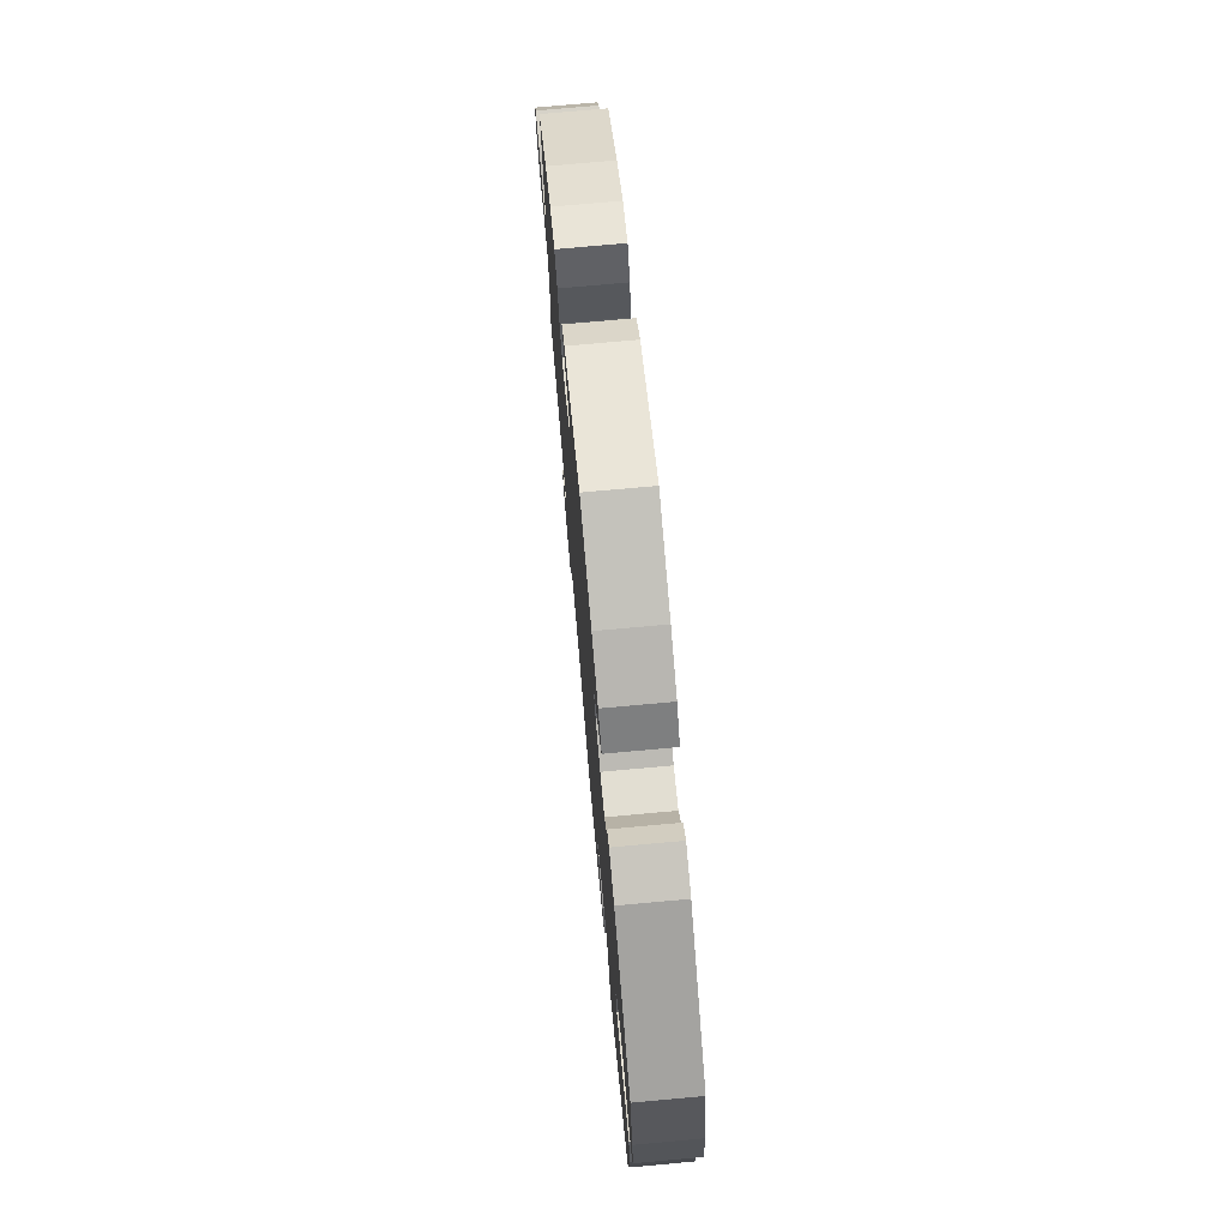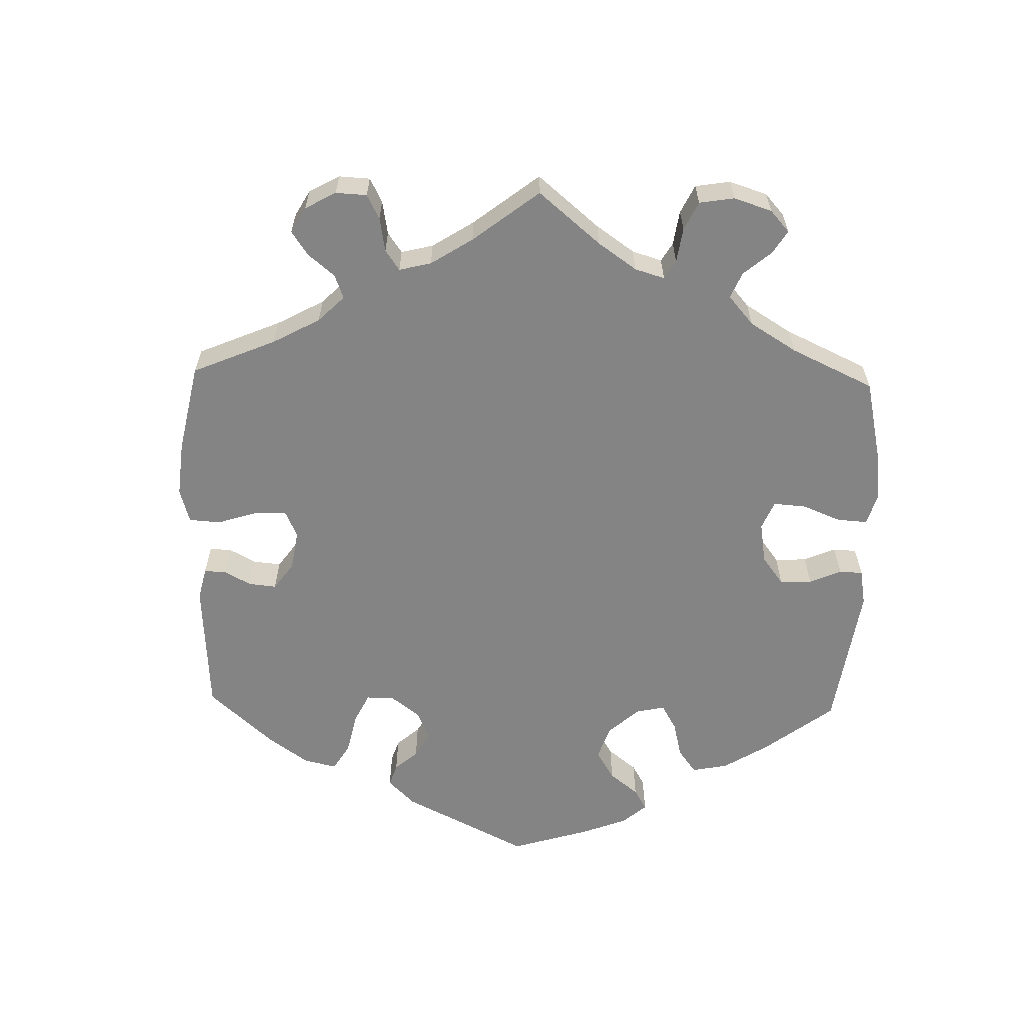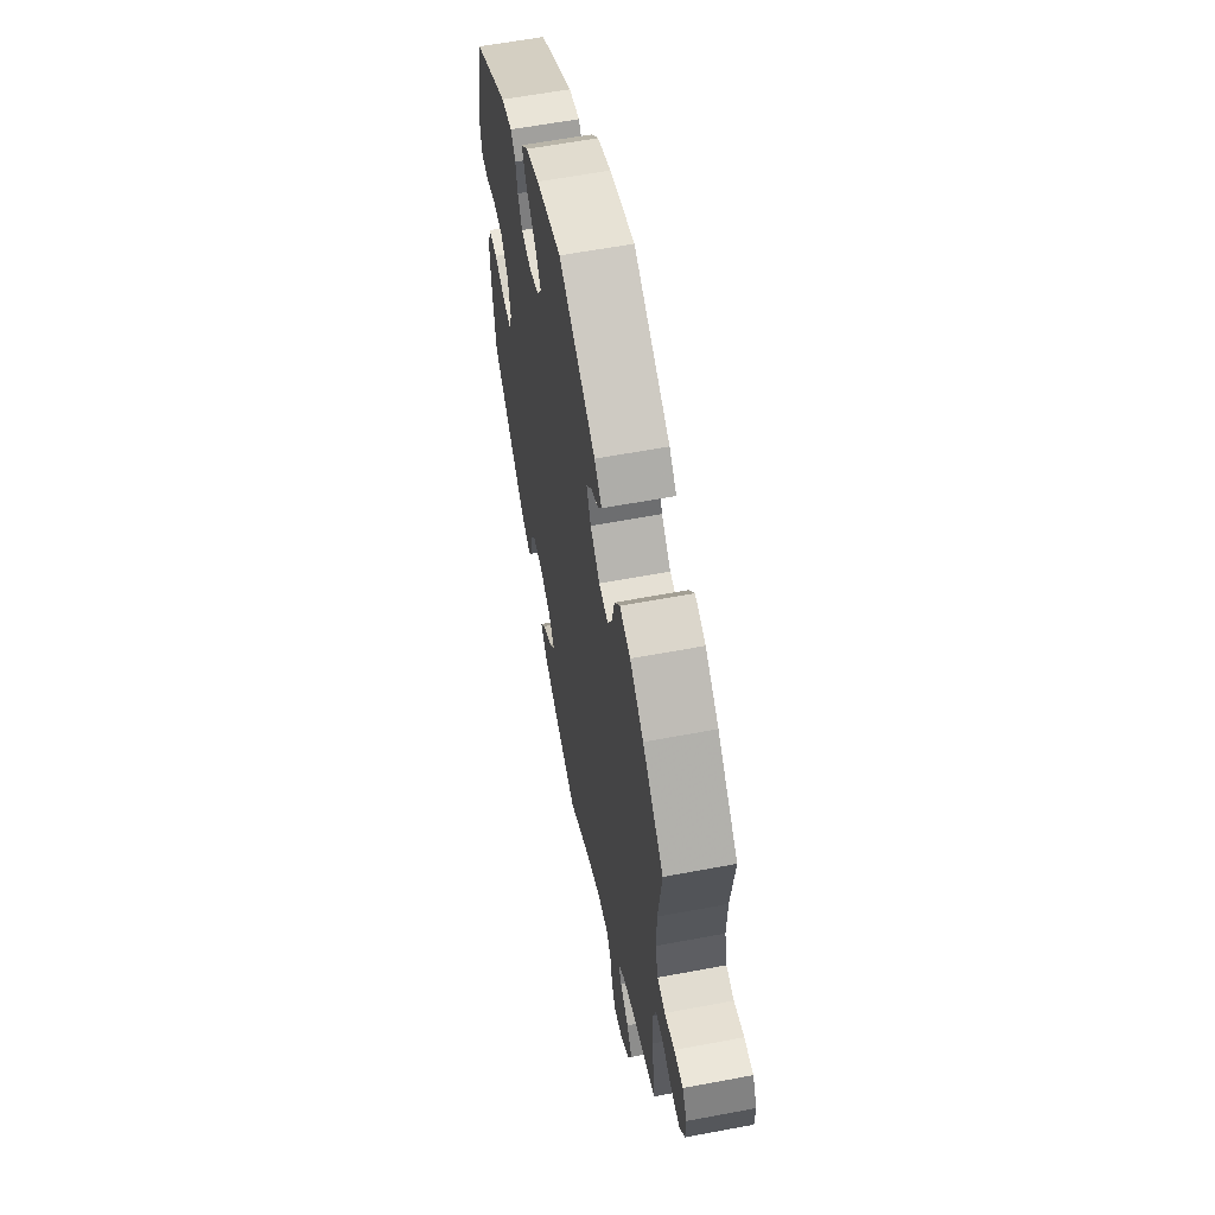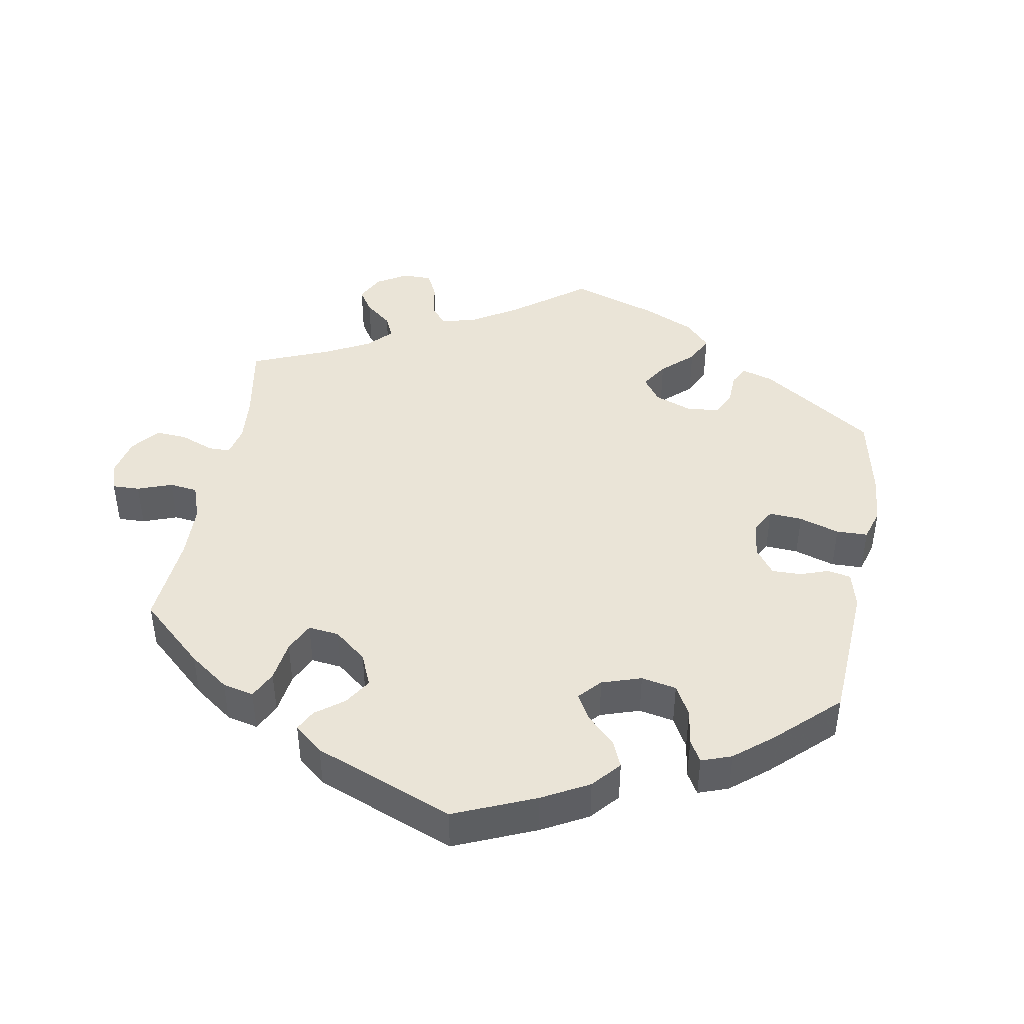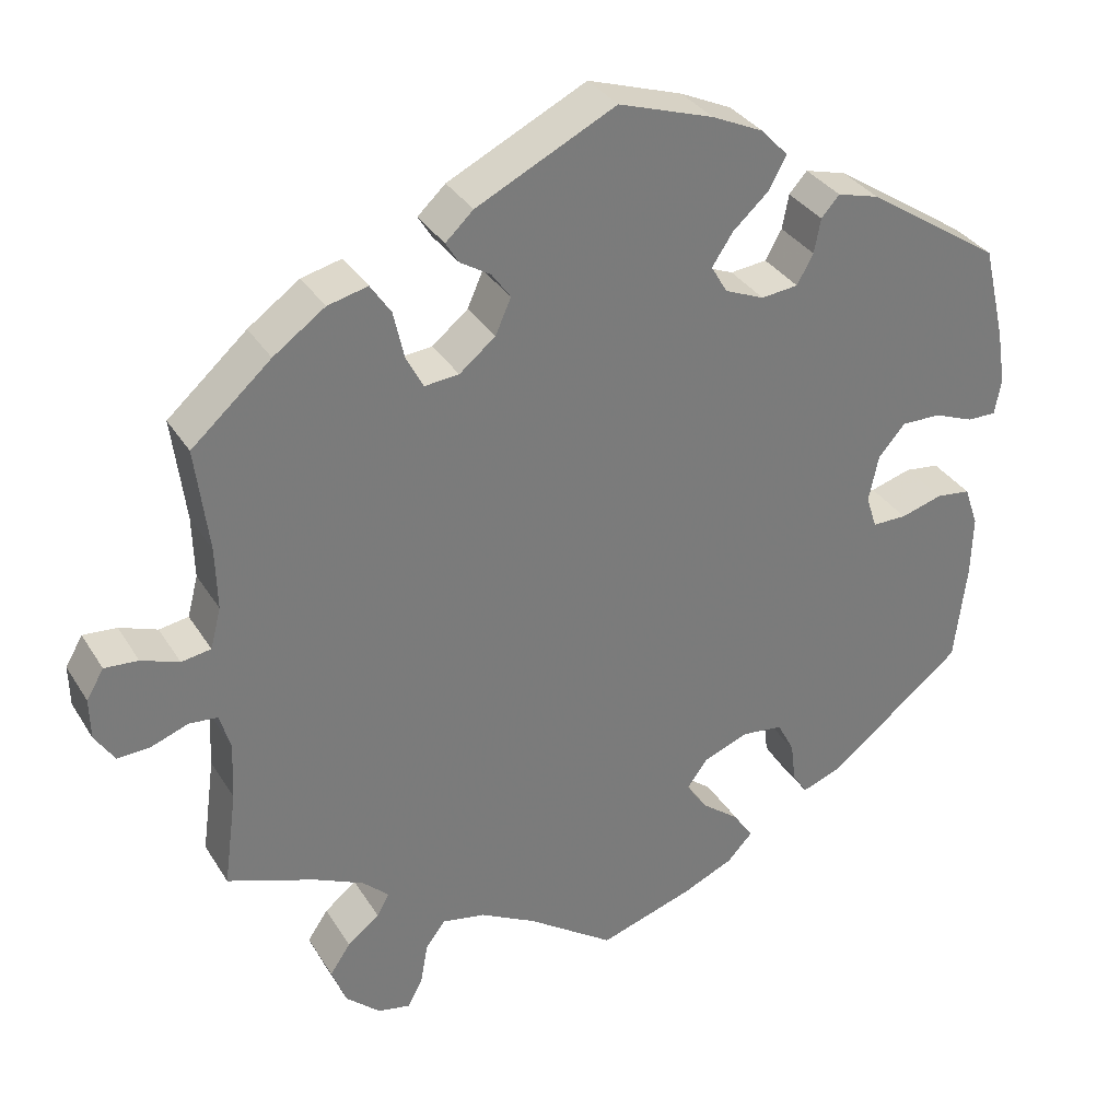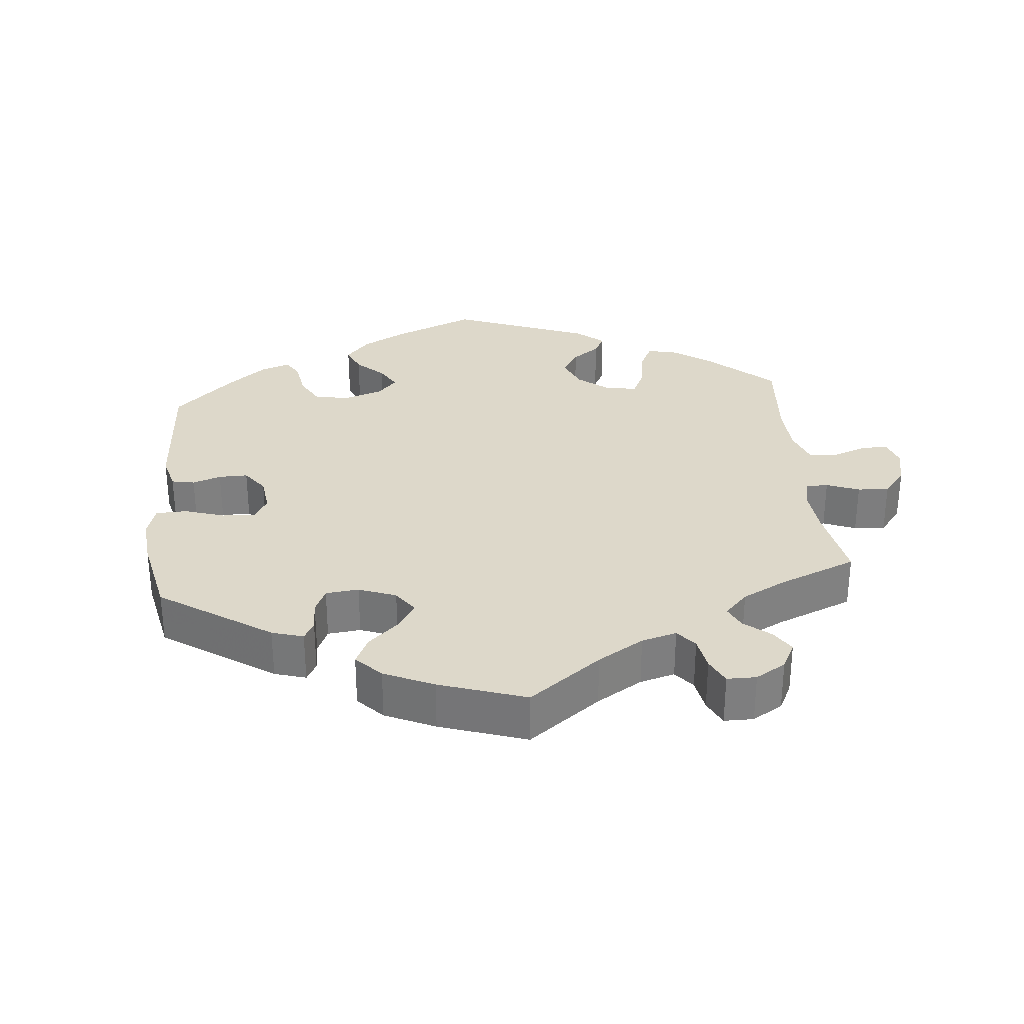
<metadata>
{"format":"obj","ext":"obj","renderer":"f3d","projection":"perspective","resolution":1024,"background":"white","views":[{"elev":74.1,"azim":-95.2,"up":"+Z"},{"elev":-61.5,"azim":118.5,"up":"+Y"},{"elev":60.5,"azim":79.1,"up":"+Z"},{"elev":43.7,"azim":-109.8,"up":"+Y"},{"elev":33.2,"azim":152.9,"up":"+Z"},{"elev":31.0,"azim":54.6,"up":"+Y"}]}
</metadata>
<code>
v 0.393 0.07 -0.328
v 0.333 0.07 -0.356
v 0.301 0.07 -0.386
v 0.316 0.07 -0.413
v 0.355 0.07 -0.444
v 0.38 0.07 -0.481
v 0.362 0.07 -0.528
v 0.32 0.07 -0.566
v 0.28 0.07 -0.574
v 0.262 0.07 -0.54
v 0.253 0.07 -0.489
v 0.229 0.07 -0.457
v 0.176 0.07 -0.467
v 0.107 0.07 -0.504
v 0.001 0.07 -0.578
v -0.114 0.07 -0.541
v -0.177 0.07 -0.513
v -0.208 0.07 -0.48
v -0.184 0.07 -0.444
v -0.138 0.07 -0.408
v -0.112 0.07 -0.37
v -0.138 0.07 -0.335
v -0.193 0.07 -0.314
v -0.243 0.07 -0.32
v -0.264 0.07 -0.36
v -0.27 0.07 -0.409
v -0.288 0.07 -0.437
v -0.337 0.07 -0.419
v -0.501 0.07 -0.288
v -0.516 0.07 -0.165
v -0.518 0.07 -0.091
v -0.501 0.07 -0.042
v -0.459 0.07 -0.037
v -0.408 0.07 -0.052
v -0.366 0.07 -0.052
v -0.353 0.07 -0.012
v -0.365 0.07 0.045
v -0.398 0.07 0.083
v -0.447 0.07 0.082
v -0.495 0.07 0.063
v -0.53 0.07 0.063
v -0.538 0.07 0.107
v -0.527 0.07 0.175
v -0.5 0.07 0.289
v -0.335 0.07 0.398
v -0.284 0.07 0.412
v -0.262 0.07 0.387
v -0.254 0.07 0.345
v -0.234 0.07 0.309
v -0.189 0.07 0.304
v -0.141 0.07 0.324
v -0.121 0.07 0.358
v -0.147 0.07 0.397
v -0.191 0.07 0.437
v -0.212 0.07 0.476
v -0.179 0.07 0.511
v -0.116 0.07 0.54
v 0 0.07 0.578
v 0.17 0.07 0.494
v 0.204 0.07 0.462
v 0.188 0.07 0.436
v 0.151 0.07 0.413
v 0.128 0.07 0.381
v 0.147 0.07 0.338
v 0.191 0.07 0.302
v 0.233 0.07 0.298
v 0.254 0.07 0.338
v 0.267 0.07 0.396
v 0.292 0.07 0.433
v 0.341 0.07 0.421
v 0.404 0.07 0.376
v 0.501 0.07 0.29
v 0.485 0.07 0.163
v 0.483 0.07 0.087
v 0.496 0.07 0.037
v 0.532 0.07 0.031
v 0.578 0.07 0.048
v 0.619 0.07 0.051
v 0.64 0.07 0.015
v 0.639 0.07 -0.035
v 0.615 0.07 -0.072
v 0.576 0.07 -0.07
v 0.53 0.07 -0.053
v 0.495 0.07 -0.056
v 0.482 0.07 -0.101
v 0.485 0.07 -0.171
v 0.501 0.07 -0.289
v 0.393 0 -0.328
v 0.333 0 -0.356
v 0.301 0 -0.386
v 0.316 0 -0.413
v 0.355 0 -0.444
v 0.38 0 -0.481
v 0.362 0 -0.528
v 0.32 0 -0.566
v 0.28 0 -0.574
v 0.262 0 -0.54
v 0.253 0 -0.489
v 0.229 0 -0.457
v 0.176 0 -0.467
v 0.107 0 -0.504
v 0.001 0 -0.578
v -0.114 0 -0.541
v -0.177 0 -0.513
v -0.208 0 -0.48
v -0.184 0 -0.444
v -0.138 0 -0.408
v -0.112 0 -0.37
v -0.138 0 -0.335
v -0.193 0 -0.314
v -0.243 0 -0.32
v -0.264 0 -0.36
v -0.27 0 -0.409
v -0.288 0 -0.437
v -0.337 0 -0.419
v -0.501 0 -0.288
v -0.516 0 -0.165
v -0.518 0 -0.091
v -0.501 0 -0.042
v -0.459 0 -0.037
v -0.408 0 -0.052
v -0.366 0 -0.052
v -0.353 0 -0.012
v -0.365 0 0.045
v -0.398 0 0.083
v -0.447 0 0.082
v -0.495 0 0.063
v -0.53 0 0.063
v -0.538 0 0.107
v -0.527 0 0.175
v -0.5 0 0.289
v -0.335 0 0.398
v -0.284 0 0.412
v -0.262 0 0.387
v -0.254 0 0.345
v -0.234 0 0.309
v -0.189 0 0.304
v -0.141 0 0.324
v -0.121 0 0.358
v -0.147 0 0.397
v -0.191 0 0.437
v -0.212 0 0.476
v -0.179 0 0.511
v -0.116 0 0.54
v 0 0 0.578
v 0.17 0 0.494
v 0.204 0 0.462
v 0.188 0 0.436
v 0.151 0 0.413
v 0.128 0 0.381
v 0.147 0 0.338
v 0.191 0 0.302
v 0.233 0 0.298
v 0.254 0 0.338
v 0.267 0 0.396
v 0.292 0 0.433
v 0.341 0 0.421
v 0.404 0 0.376
v 0.501 0 0.29
v 0.485 0 0.163
v 0.483 0 0.087
v 0.496 0 0.037
v 0.532 0 0.031
v 0.578 0 0.048
v 0.619 0 0.051
v 0.64 0 0.015
v 0.639 0 -0.035
v 0.615 0 -0.072
v 0.576 0 -0.07
v 0.53 0 -0.053
v 0.495 0 -0.056
v 0.482 0 -0.101
v 0.485 0 -0.171
v 0.501 0 -0.289
f 86 87 1
f 85 86 1 2
f 84 85 2 3
f 80 81 82 83
f 80 83 84
f 79 80 84
f 76 77 78 79
f 76 79 84
f 75 76 84 3
f 70 71 72 73
f 70 73 74
f 67 68 69 70
f 66 67 70 74
f 65 66 74 75
f 59 60 61 62
f 59 62 63
f 58 59 63
f 57 58 63 64
f 53 54 55 56
f 52 53 56 57
f 45 46 47 48
f 45 48 49
f 44 45 49
f 43 44 49 50
f 39 40 41 42
f 38 39 42 43
f 31 32 33 34
f 31 34 35
f 30 31 35
f 29 30 35
f 28 29 35
f 25 26 27 28
f 24 25 28 35
f 23 24 35 36
f 17 18 19 20
f 17 20 21
f 14 15 16 17
f 13 14 17 21
f 12 13 21 22
f 8 9 10 11
f 8 11 12
f 7 8 12
f 4 5 6 7
f 3 4 7 12
f 52 57 64 65
f 51 52 65 75
f 50 51 75 3
f 38 43 50 3
f 22 23 36 37
f 3 12 22 37
f 3 37 38
f 88 174 173
f 89 88 173 172
f 90 89 172 171
f 170 169 168 167
f 171 170 167
f 171 167 166
f 166 165 164 163
f 171 166 163
f 90 171 163 162
f 160 159 158 157
f 161 160 157
f 157 156 155 154
f 161 157 154 153
f 162 161 153 152
f 149 148 147 146
f 150 149 146
f 150 146 145
f 151 150 145 144
f 143 142 141 140
f 144 143 140 139
f 135 134 133 132
f 136 135 132
f 136 132 131
f 137 136 131 130
f 129 128 127 126
f 130 129 126 125
f 121 120 119 118
f 122 121 118
f 122 118 117
f 122 117 116
f 122 116 115
f 115 114 113 112
f 122 115 112 111
f 123 122 111 110
f 107 106 105 104
f 108 107 104
f 104 103 102 101
f 108 104 101 100
f 109 108 100 99
f 98 97 96 95
f 99 98 95
f 99 95 94
f 94 93 92 91
f 99 94 91 90
f 152 151 144 139
f 162 152 139 138
f 90 162 138 137
f 90 137 130 125
f 124 123 110 109
f 124 109 99 90
f 125 124 90
f 1 88 89 2
f 2 89 90 3
f 3 90 91 4
f 4 91 92 5
f 5 92 93 6
f 6 93 94 7
f 7 94 95 8
f 8 95 96 9
f 9 96 97 10
f 10 97 98 11
f 11 98 99 12
f 12 99 100 13
f 13 100 101 14
f 14 101 102 15
f 15 102 103 16
f 16 103 104 17
f 17 104 105 18
f 18 105 106 19
f 19 106 107 20
f 20 107 108 21
f 21 108 109 22
f 22 109 110 23
f 23 110 111 24
f 24 111 112 25
f 25 112 113 26
f 26 113 114 27
f 27 114 115 28
f 28 115 116 29
f 29 116 117 30
f 30 117 118 31
f 31 118 119 32
f 32 119 120 33
f 33 120 121 34
f 34 121 122 35
f 35 122 123 36
f 36 123 124 37
f 37 124 125 38
f 38 125 126 39
f 39 126 127 40
f 40 127 128 41
f 41 128 129 42
f 42 129 130 43
f 43 130 131 44
f 44 131 132 45
f 45 132 133 46
f 46 133 134 47
f 47 134 135 48
f 48 135 136 49
f 49 136 137 50
f 50 137 138 51
f 51 138 139 52
f 52 139 140 53
f 53 140 141 54
f 54 141 142 55
f 55 142 143 56
f 56 143 144 57
f 57 144 145 58
f 58 145 146 59
f 59 146 147 60
f 60 147 148 61
f 61 148 149 62
f 62 149 150 63
f 63 150 151 64
f 64 151 152 65
f 65 152 153 66
f 66 153 154 67
f 67 154 155 68
f 68 155 156 69
f 69 156 157 70
f 70 157 158 71
f 71 158 159 72
f 72 159 160 73
f 73 160 161 74
f 74 161 162 75
f 75 162 163 76
f 76 163 164 77
f 77 164 165 78
f 78 165 166 79
f 79 166 167 80
f 80 167 168 81
f 81 168 169 82
f 82 169 170 83
f 83 170 171 84
f 84 171 172 85
f 85 172 173 86
f 86 173 174 87
f 87 174 88 1

</code>
